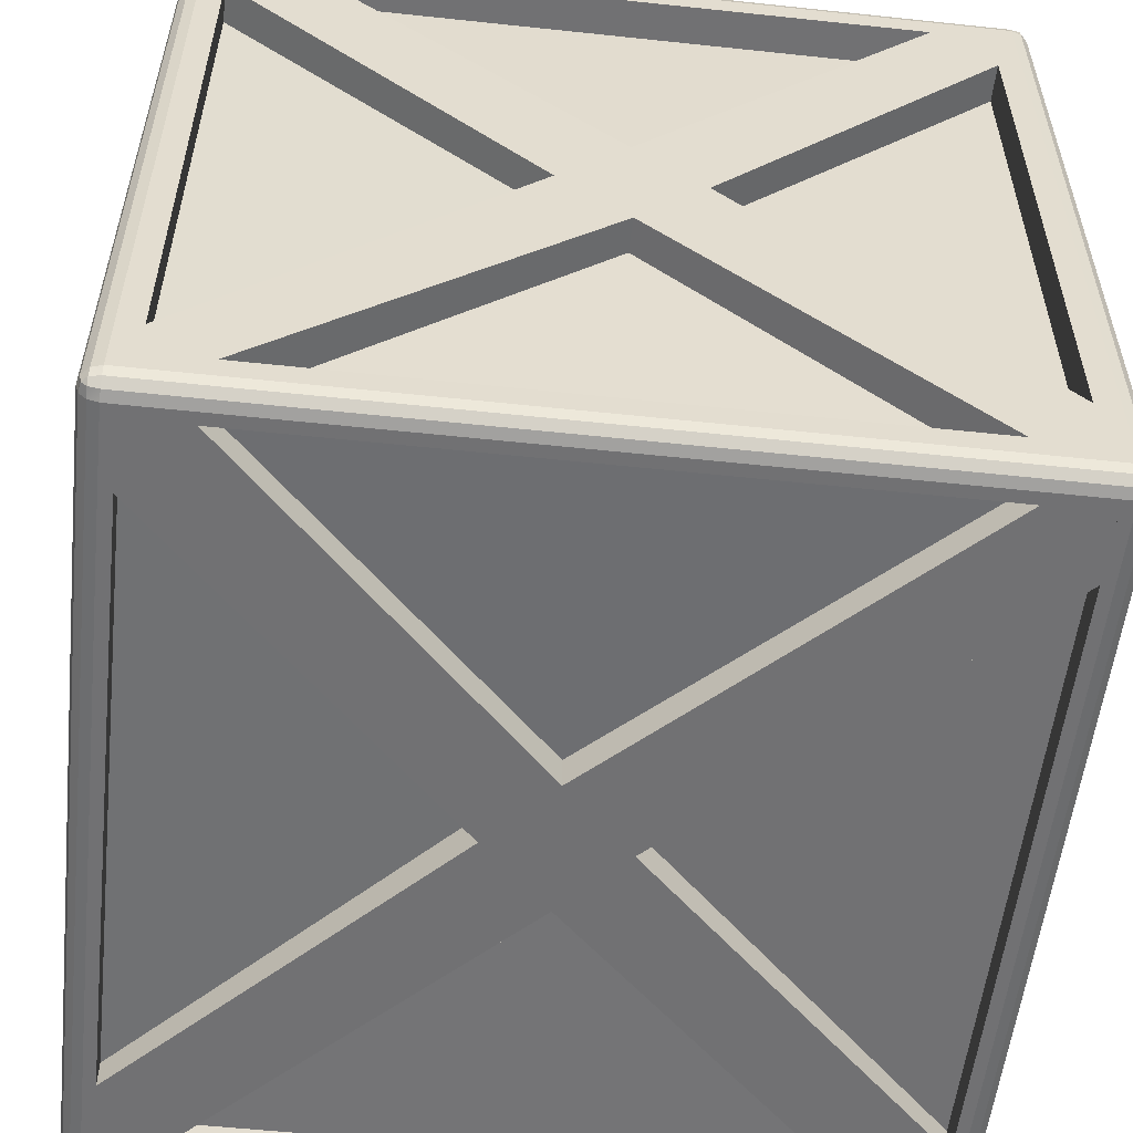
<metadata>
{"format":"obj","ext":"obj","renderer":"f3d","projection":"perspective","resolution":1024,"background":"white","views":[{"elev":-55.3,"azim":-96.4,"up":"+Y"}]}
</metadata>
<code>
o Box
v 1.385 1e-06 1.19
v 0.1353 -0 0.1353
v 0.2457 -0 0.0108
v 1.385 0.1033 1.19
v 0.2457 0.1223 0.0108
v 1.139 1e-06 1.411
v 0.000683 -0 0.2374
v -1.379 0.1033 1.19
v -1.379 0.1033 -1.131
v -0.2458 0.1223 -0.01091
v -1.133 0.1033 1.411
v 0.000683 0.1223 0.2374
v 1.139 0.1033 1.411
v 1.385 0.1033 -1.131
v 0 0 0
v -0.1225 -0 0.1132
v 1.139 0.1033 -1.352
v -0.0008 0.1223 -0.2375
v -1.133 0.1033 -1.352
v -0.2458 0 -0.01091
v -0.0008 0 -0.2375
v 0.1224 0 -0.1133
v -0.1353 0 -0.1353
v -1.379 1e-06 -1.131
v -1.379 1e-06 -1.352
v -1.133 1e-06 -1.352
v 1.385 1e-06 -1.131
v 1.385 1e-06 -1.352
v 1.139 1e-06 -1.352
v -1.379 1e-06 1.19
v -1.379 1e-06 1.411
v -1.133 1e-06 1.411
v 0.02169 2.878 -0.1994
v -1.116 3 -1.331
v 0.02169 3 -0.1994
v 0.2667 3 0.02719
v 0.02101 3 0.038
v 0.1434 3 0.1513
v 0.02021 2.878 0.2755
v 1.122 3 1.39
v 0.02021 3 0.2755
v -0.2248 3 0.04891
v -1.358 2.878 -1.113
v -0.2248 2.878 0.04891
v 1.136 2.878 1.407
v -1.131 2.878 1.407
v -0.1015 3 -0.07523
v 0.2667 2.878 0.02719
v 1.364 3 1.172
v 1.399 2.878 1.19
v 1.399 2.878 -1.113
v -1.113 2.878 -1.34
v 1.154 2.878 -1.34
v 1.154 3 -1.34
v 0.1563 3 -0.09726
v 1.364 3 -1.113
v -1.358 2.878 1.159
v -1.358 3 1.172
v -0.1142 3 0.1732
v -1.358 3 1.39
v -1.116 3 1.39
v 1.364 3 1.39
v -1.358 3 -1.113
v -1.358 3 -1.331
v 1.503 2.666 1.422
v 1.503 1.628 0.1658
v 1.503 2.893 1.422
v 1.503 0.1073 -1.14
v 1.503 1.402 -0.07922
v 1.503 1.278 0.04401
v 1.503 0.3362 -1.363
v 1.503 0.1073 -1.363
v 1.503 1.515 0.04321
v 1.503 1.38 0.1785
v 1.503 1.504 0.289
v 1.503 0.1073 1.199
v 1.503 0.1073 1.422
v 1.395 0.1073 1.199
v 1.503 0.3362 1.422
v 1.381 1.475 0.289
v 1.395 0.3362 1.422
v 1.395 2.664 1.422
v 1.503 2.666 -1.363
v 1.503 1.65 -0.09204
v 1.503 1.526 -0.2024
v 1.395 2.664 -1.363
v 1.381 1.497 -0.2312
v 1.503 2.893 -1.118
v 1.503 1.752 0.04253
v 1.381 1.752 0.01379
v 1.395 0.3362 -1.363
v 1.395 0.1073 -1.14
v 1.381 1.249 0.01527
v 1.503 2.893 1.177
v 1.384 2.649 -1.47
v 0.1277 1.611 -1.47
v 1.384 2.875 -1.47
v -1.133 0.1186 -1.47
v -0.1172 1.384 -1.47
v 0.00599 1.26 -1.47
v -1.372 0.3452 -1.47
v -1.372 0.1186 -1.47
v 0.00519 1.498 -1.47
v 0.1404 1.362 -1.47
v 0.251 1.487 -1.47
v 1.139 0.1186 -1.47
v 1.384 0.1186 -1.47
v 0.00599 1.26 -1.348
v 1.139 0.1186 -1.348
v 1.384 0.3452 -1.47
v 1.384 0.3452 -1.348
v 1.384 2.649 -1.348
v 0.251 1.487 -1.348
v -1.379 2.654 -1.47
v -0.1301 1.633 -1.47
v -0.2405 1.508 -1.47
v -0.2405 1.508 -1.348
v -1.128 2.875 -1.47
v 0.004506 1.735 -1.47
v 0.004506 1.735 -1.348
v 1.139 2.875 -1.348
v -1.128 2.875 -1.348
v -1.372 0.3452 -1.348
v -1.379 2.654 -1.347
v -1.133 0.1186 -1.347
v 1.139 2.875 -1.47
v -1.497 2.62 -1.311
v -1.497 1.576 -0.05453
v -1.497 2.84 -1.311
v -1.497 0.1595 1.155
v -1.497 1.349 0.1905
v -1.497 1.225 0.06722
v -1.497 0.3799 1.37
v -1.497 0.1595 1.37
v -1.497 1.463 0.06802
v -1.497 1.328 -0.06723
v -1.497 1.452 -0.1778
v -1.497 0.1595 -1.096
v -1.497 0.1595 -1.311
v -1.375 1.225 0.06722
v -1.359 0.1595 -1.096
v -1.497 0.3104 -1.311
v -1.375 0.3104 -1.311
v -1.359 2.62 -1.311
v -1.375 1.452 -0.1778
v -1.497 2.62 1.37
v -1.497 1.598 0.2033
v -1.497 1.474 0.3137
v -1.375 1.474 0.3137
v -1.497 2.84 1.155
v -1.497 1.7 0.0687
v -1.375 1.7 0.0687
v -1.359 2.84 -1.096
v -1.359 2.84 1.155
v -1.359 0.3799 1.37
v -1.359 2.62 1.37
v -1.359 0.1595 1.155
v -1.497 2.84 -1.096
v 1.395 0.1073 1.422
v 1.385 0.1033 1.411
v 1.428 3 1.227
v 1.503 0.3087 -1.396
v -1.423 1e-06 1.227
v 1.395 0.1073 -1.363
v 1.503 2.893 1.199
v 1.395 2.893 1.422
v 1.395 2.893 1.199
v 1.395 2.893 -1.363
v -1.497 2.84 1.37
v -1.497 2.926 1.227
v 1.503 2.691 1.455
v 1.503 2.664 1.422
v 1.428 1e-06 -1.168
v -1.379 0.1186 -1.47
v -1.423 0.3087 -1.47
v -1.379 0.3457 -1.47
v 0.004138 1.738 1.53
v 0.004138 1.738 1.407
v 0.2491 1.511 1.53
v 0.003455 1.501 1.53
v 0.1259 1.387 1.53
v 1.136 0.1217 1.407
v 0.002655 1.263 1.53
v 0.002655 1.263 1.407
v -1.169 1e-06 -1.396
v -1.423 3 -1.168
v -1.169 3 1.455
v -1.379 2.881 -1.47
v -1.169 2.926 -1.47
v -1.359 0.1595 1.37
v -1.359 0.3799 -1.311
v -1.497 0.3799 -1.311
v 1.399 3 -1.34
v 1.175 3 -1.396
v 1.385 1e-06 1.411
v 1.175 1e-06 1.455
v 1.428 2.691 -1.47
v 1.384 2.654 -1.47
v 1.503 2.893 -1.363
v 1.503 2.926 -1.168
v 1.503 2.893 -1.14
v -1.376 2.878 1.53
v -1.423 2.691 1.53
v -1.376 2.652 1.53
v -1.497 2.691 -1.396
v 1.381 0.1217 1.53
v 1.428 0.3087 1.53
v 1.381 0.3482 1.53
v 1.381 2.878 1.53
v 1.175 2.926 1.53
v 1.136 2.878 1.53
v -1.497 0.07436 -1.168
v 1.175 0.07436 -1.47
v 1.139 0.1186 -1.47
v 1.503 0.07436 1.227
v -1.376 0.1217 1.53
v -1.169 0.07436 1.53
v -1.131 0.1217 1.53
v -1.379 0.1033 -1.352
v 1.385 0.1033 -1.352
v -1.423 2.962 1.518
v -1.459 2.926 1.518
v -1.423 2.926 1.53
v -1.423 2.989 1.492
v -1.46 2.963 1.512
v -1.459 2.989 1.455
v -1.423 3 1.455
v -1.48 2.963 1.492
v -1.46 2.982 1.492
v -1.486 2.926 1.492
v -1.486 2.962 1.455
v -1.497 2.926 1.455
v -1.423 2.989 -1.433
v -1.459 2.989 -1.396
v -1.423 3 -1.396
v -1.423 2.962 -1.459
v -1.46 2.982 -1.433
v -1.459 2.926 -1.459
v -1.423 2.926 -1.47
v -1.486 2.926 -1.433
v -1.46 2.963 -1.453
v -1.486 2.962 -1.396
v -1.497 2.926 -1.396
v -1.48 2.963 -1.433
v 1.465 2.989 -1.396
v 1.428 2.989 -1.433
v 1.428 3 -1.396
v 1.492 2.962 -1.396
v 1.466 2.982 -1.433
v 1.492 2.926 -1.433
v 1.503 2.926 -1.396
v 1.466 2.963 -1.453
v 1.485 2.963 -1.433
v 1.428 2.962 -1.459
v 1.465 2.926 -1.459
v 1.428 2.926 -1.47
v 1.428 2.989 1.492
v 1.465 2.989 1.455
v 1.428 3 1.455
v 1.466 2.963 1.512
v 1.466 2.982 1.492
v 1.465 2.926 1.518
v 1.428 2.962 1.518
v 1.428 2.926 1.53
v 1.485 2.963 1.492
v 1.492 2.962 1.455
v 1.492 2.926 1.492
v 1.503 2.926 1.455
v -1.486 0.07436 -1.433
v -1.486 0.03786 -1.396
v -1.497 0.07436 -1.396
v -1.46 0.03727 -1.453
v -1.48 0.03727 -1.433
v -1.423 0.03786 -1.459
v -1.459 0.07436 -1.459
v -1.423 0.07436 -1.47
v -1.423 0.01103 -1.433
v -1.459 0.01103 -1.396
v -1.423 1e-06 -1.396
v -1.46 0.01756 -1.433
v -1.423 0.01103 1.492
v -1.459 0.01103 1.455
v -1.423 1e-06 1.455
v -1.46 0.03727 1.512
v -1.46 0.01756 1.492
v -1.459 0.07436 1.518
v -1.423 0.03786 1.518
v -1.423 0.07436 1.53
v -1.48 0.03727 1.492
v -1.486 0.03786 1.455
v -1.486 0.07436 1.492
v -1.497 0.07436 1.455
v 1.465 0.07436 -1.459
v 1.428 0.03786 -1.459
v 1.428 0.07436 -1.47
v 1.492 0.07436 -1.433
v 1.466 0.03727 -1.453
v 1.492 0.03786 -1.396
v 1.503 0.07436 -1.396
v 1.466 0.01756 -1.433
v 1.485 0.03727 -1.433
v 1.428 0.01103 -1.433
v 1.465 0.01103 -1.396
v 1.428 1e-06 -1.396
v 1.492 0.07436 1.492
v 1.492 0.03786 1.455
v 1.503 0.07436 1.455
v 1.466 0.03727 1.512
v 1.485 0.03727 1.492
v 1.428 0.03786 1.518
v 1.465 0.07436 1.518
v 1.428 0.07436 1.53
v 1.428 0.01103 1.492
v 1.465 0.01103 1.455
v 1.428 1e-06 1.455
v 1.466 0.01756 1.492
v -1.459 0.01103 1.227
v -1.486 0.03786 1.227
v -1.497 0.07436 1.227
v -1.459 2.691 1.518
v -1.486 2.691 1.492
v -1.497 2.691 1.455
v -1.459 2.989 -1.168
v -1.486 2.962 -1.168
v -1.497 2.926 -1.168
v -1.459 0.3087 -1.459
v -1.486 0.3087 -1.433
v -1.497 0.3087 -1.396
v -1.169 0.01103 -1.433
v -1.169 0.03786 -1.459
v -1.169 0.07436 -1.47
v 1.175 2.989 -1.433
v 1.175 2.962 -1.459
v 1.175 2.926 -1.47
v 1.492 0.3087 -1.433
v 1.465 0.3087 -1.459
v 1.428 0.3087 -1.47
v 1.465 0.01103 -1.168
v 1.492 0.03786 -1.168
v 1.503 0.07436 -1.168
v 1.465 2.989 1.227
v 1.492 2.962 1.227
v 1.503 2.926 1.227
v 1.465 0.3087 1.518
v 1.492 0.3087 1.492
v 1.503 0.3087 1.455
v 1.175 0.01103 1.492
v 1.175 0.03786 1.518
v 1.175 0.07436 1.53
v -1.169 2.989 1.492
v -1.169 2.962 1.518
v -1.169 2.926 1.53
v -1.497 0.3087 1.455
v 1.175 2.962 1.518
v 1.175 2.989 1.492
v 1.175 3 1.455
v -1.169 0.03786 1.518
v -1.169 0.01103 1.492
v -1.169 1e-06 1.455
v -1.169 2.962 -1.459
v -1.169 2.989 -1.433
v -1.169 3 -1.396
v 1.175 0.03786 -1.459
v 1.175 0.01103 -1.433
v 1.175 1e-06 -1.396
v 1.136 0.1217 1.53
v -1.131 2.878 1.53
v -1.131 0.1217 1.407
v 1.139 0.1186 -1.347
v 1.492 2.962 -1.168
v 1.465 2.989 -1.168
v 1.428 3 -1.168
v 1.492 0.03786 1.227
v 1.465 0.01103 1.227
v 1.428 1e-06 1.227
v -1.486 2.962 1.227
v -1.459 2.989 1.227
v -1.423 3 1.227
v -1.486 0.03786 -1.168
v -1.459 0.01103 -1.168
v -1.423 1e-06 -1.168
v -1.379 0.1033 1.411
v -1.359 0.1595 -1.311
v 1.395 2.893 -1.14
v -1.359 2.84 1.37
v -0.2423 1.49 1.53
v -1.376 2.652 1.407
v -0.2423 1.49 1.407
v 1.492 2.691 1.492
v 1.465 2.691 1.518
v 1.428 2.691 1.53
v 1.465 2.691 -1.459
v 1.492 2.691 -1.433
v 1.503 2.691 -1.396
v -1.486 2.691 -1.433
v -1.459 2.691 -1.459
v -1.423 2.691 -1.47
v -1.486 0.3087 1.492
v -1.459 0.3087 1.518
v -1.423 0.3087 1.53
v 1.381 2.652 1.53
v -1.376 0.3482 1.53
v 1.384 0.3457 -1.47
v 1.384 2.654 -1.347
v -1.379 0.3457 -1.347
v -1.359 2.84 -1.311
v 1.381 0.3482 1.407
v -1.131 0.3482 1.407
v -1.376 0.1217 1.407
v -0.1191 1.614 1.53
v 0.2491 1.511 1.407
v 1.381 2.652 1.407
v 0.1387 1.636 1.53
v -1.376 0.3482 1.407
v -0.1318 1.365 1.53
v 1.384 0.3457 -1.347
v -1.376 2.878 1.407
f 1 2 3
f 7 13 12
f 2 6 7
f 8 9 10
f 11 12 13
f 14 4 5
f 135 151 128
f 17 18 19
f 4 3 5
f 19 21 26
f 63 57 43
f 23 24 25
f 83 168 86
f 26 23 25
f 116 103 99
f 70 73 74
f 27 22 28
f 29 22 21
f 30 16 31
f 16 32 31
f 36 37 38
f 75 73 66
f 39 61 46
f 71 164 72
f 45 39 46
f 103 119 96
f 50 89 90
f 50 51 48
f 52 33 53
f 389 262 390
f 55 54 35
f 48 49 50
f 56 55 36
f 43 57 44
f 41 37 59
f 59 58 60
f 45 61 40
f 61 59 60
f 386 180 410
f 21 15 23
f 49 38 62
f 40 38 41
f 63 47 64
f 47 34 64
f 65 66 67
f 68 69 70
f 71 69 72
f 183 180 415
f 42 37 47
f 76 74 77
f 75 82 80
f 74 79 77
f 86 85 87
f 82 81 80
f 83 84 85
f 78 70 76
f 84 88 89
f 48 56 36
f 50 90 51
f 91 86 87
f 79 80 81
f 39 40 41
f 92 93 78
f 88 90 89
f 3 15 22
f 193 194 54
f 66 94 67
f 95 96 97
f 98 99 100
f 101 99 102
f 15 7 16
f 148 135 131
f 106 104 107
f 53 35 54
f 104 110 107
f 374 315 375
f 112 111 113
f 114 115 116
f 108 98 100
f 115 118 119
f 63 44 42
f 121 120 122
f 123 124 117
f 124 176 114
f 73 89 66
f 125 108 109
f 310 347 313
f 85 73 69
f 307 345 305
f 96 126 97
f 127 128 129
f 130 131 132
f 133 131 134
f 100 103 104
f 179 180 181
f 138 136 139
f 150 152 151
f 136 142 139
f 14 28 27
f 144 143 145
f 146 147 148
f 140 130 132
f 147 150 151
f 149 146 148
f 153 152 154
f 155 156 149
f 20 8 10
f 180 177 410
f 157 140 141
f 140 138 141
f 20 15 16
f 145 127 144
f 128 158 129
f 363 295 294
f 338 373 374
f 370 251 248
f 62 161 49
f 72 162 71
f 31 163 30
f 67 167 165
f 281 357 287
f 71 86 91
f 169 170 150
f 67 171 172
f 28 173 27
f 174 175 176
f 282 163 283
f 105 103 96
f 361 235 362
f 25 185 26
f 64 186 63
f 60 187 61
f 188 189 118
f 157 138 130
f 336 393 335
f 230 320 222
f 34 194 362
f 195 196 6
f 97 197 198
f 199 200 201
f 202 203 204
f 129 205 127
f 206 207 208
f 209 210 211
f 49 51 50
f 139 212 138
f 107 213 214
f 77 215 76
f 216 217 218
f 383 192 139
f 223 320 203
f 357 288 287
f 250 248 251
f 266 261 265
f 257 258 259
f 282 289 290
f 242 240 243
f 278 273 280
f 225 229 228
f 245 246 247
f 246 252 254
f 226 224 227
f 257 260 261
f 238 236 239
f 222 228 230
f 237 241 244
f 269 270 271
f 226 228 229
f 302 303 304
f 286 289 284
f 230 231 232
f 234 244 242
f 249 253 252
f 290 291 292
f 281 284 285
f 286 287 288
f 229 221 224
f 262 263 264
f 244 238 240
f 261 260 265
f 254 255 256
f 250 252 253
f 293 294 295
f 303 301 298
f 274 275 276
f 275 273 269
f 273 272 280
f 314 313 315
f 236 237 233
f 310 311 312
f 248 249 245
f 281 282 283
f 316 310 313
f 285 284 289
f 266 267 268
f 280 274 277
f 221 222 223
f 294 300 302
f 278 277 279
f 311 309 305
f 297 301 300
f 93 68 70
f 262 265 260
f 305 306 307
f 309 314 306
f 298 296 299
f 233 234 235
f 309 308 316
f 348 358 347
f 349 357 348
f 317 381 163
f 337 392 336
f 144 129 127
f 394 250 251
f 385 146 169
f 329 365 185
f 269 326 275
f 312 348 310
f 45 177 211
f 224 351 350
f 153 150 158
f 366 184 182
f 380 270 278
f 330 364 329
f 392 250 393
f 392 256 255
f 195 4 1
f 412 208 401
f 141 139 138
f 397 326 396
f 416 198 403
f 290 319 318
f 173 374 375
f 296 162 299
f 259 341 161
f 266 341 258
f 363 302 364
f 207 390 391
f 399 288 400
f 373 314 374
f 370 245 371
f 354 257 355
f 276 330 274
f 382 32 31
f 134 353 133
f 355 259 356
f 282 318 317
f 305 344 311
f 390 264 391
f 215 306 373
f 331 363 330
f 79 159 81
f 155 134 133
f 156 133 146
f 4 27 1
f 319 379 318
f 358 283 359
f 271 327 269
f 325 376 324
f 182 218 366
f 246 333 332
f 353 291 398
f 227 350 187
f 346 389 345
f 191 127 192
f 365 302 304
f 167 201 165
f 321 353 398
f 242 325 324
f 210 263 354
f 29 220 17
f 350 356 187
f 406 158 129
f 367 210 352
f 174 331 276
f 218 349 366
f 202 352 223
f 402 203 400
f 101 117 116
f 31 359 283
f 185 29 26
f 64 362 235
f 118 334 126
f 97 334 256
f 71 394 83
f 62 356 259
f 214 331 98
f 28 365 304
f 61 356 40
f 313 196 315
f 414 368 408
f 33 34 35
f 122 119 118
f 321 399 320
f 340 373 339
f 298 338 303
f 221 352 351
f 234 324 323
f 304 338 173
f 360 233 361
f 380 318 379
f 212 270 379
f 324 377 323
f 247 332 194
f 161 371 372
f 370 343 200
f 254 334 333
f 342 268 343
f 333 361 332
f 232 321 230
f 189 236 360
f 328 395 327
f 334 360 333
f 320 400 203
f 396 240 238
f 367 178 46
f 347 359 196
f 276 326 175
f 388 402 386
f 72 340 299
f 68 215 340
f 134 319 292
f 138 319 130
f 67 343 268
f 201 343 165
f 171 267 389
f 332 362 194
f 60 378 227
f 58 186 378
f 195 375 315
f 27 375 1
f 129 325 243
f 158 170 325
f 67 82 166
f 295 336 293
f 312 344 207
f 172 81 82
f 25 381 279
f 30 381 24
f 193 372 247
f 56 161 372
f 277 185 279
f 183 368 184
f 19 25 26
f 204 388 386
f 95 113 105
f 169 322 232
f 127 328 192
f 145 142 137
f 414 204 402
f 345 390 344
f 274 329 277
f 401 411 412
f 6 160 195
f 231 170 232
f 380 279 381
f 376 226 377
f 234 186 235
f 11 6 32
f 351 355 350
f 398 286 399
f 323 378 186
f 239 396 238
f 339 299 340
f 68 78 76
f 326 395 396
f 342 371 341
f 30 382 31
f 335 394 162
f 126 120 121
f 46 211 367
f 25 9 24
f 209 391 264
f 403 197 337
f 139 328 271
f 175 114 176
f 216 400 288
f 207 401 208
f 371 247 372
f 125 214 98
f 107 337 295
f 353 146 133
f 26 17 19
f 352 354 351
f 208 411 179
f 113 110 105
f 182 184 368
f 78 77 76
f 293 335 296
f 188 397 239
f 172 346 79
f 77 346 307
f 7 6 13
f 199 384 168
f 54 52 53
f 199 394 251
f 196 32 6
f 134 157 130
f 68 164 92
f 117 114 116
f 37 35 47
f 205 240 395
f 407 412 411
f 46 178 45
f 100 109 108
f 413 211 177
f 378 226 227
f 401 413 179
f 387 414 388
f 121 118 126
f 415 402 216
f 9 30 24
f 218 415 216
f 137 135 128
f 132 135 136
f 208 181 206
f 366 181 183
f 204 410 202
f 410 367 202
f 206 349 312
f 152 158 151
f 149 133 155
f 42 57 58
f 301 293 296
f 87 71 91
f 3 14 5
f 7 11 32
f 20 9 24
f 17 21 18
f 1 195 2
f 298 301 296
f 2 195 6
f 302 300 303
f 233 237 234
f 311 308 309
f 254 252 255
f 23 20 24
f 278 280 277
f 26 21 23
f 303 300 301
f 281 287 284
f 27 3 22
f 29 28 22
f 30 20 16
f 16 7 32
f 266 265 267
f 316 308 310
f 226 229 224
f 191 144 127
f 222 225 228
f 21 22 15
f 221 223 352
f 55 193 54
f 183 181 180
f 56 193 55
f 229 225 221
f 59 42 58
f 246 249 252
f 61 41 59
f 248 253 249
f 286 284 287
f 49 36 38
f 40 62 38
f 63 42 47
f 47 35 34
f 65 75 66
f 68 72 69
f 71 85 69
f 290 289 291
f 281 285 282
f 76 70 74
f 86 83 85
f 74 75 79
f 48 51 56
f 83 199 84
f 78 93 70
f 84 199 88
f 42 59 37
f 79 75 80
f 257 263 260
f 75 65 82
f 250 255 252
f 386 415 180
f 66 89 94
f 95 105 96
f 98 102 99
f 101 116 99
f 286 291 289
f 275 272 273
f 106 100 104
f 234 242 324
f 104 105 110
f 78 159 77
f 114 188 115
f 269 327 326
f 115 188 118
f 365 364 302
f 242 243 325
f 238 241 236
f 126 119 120
f 293 297 294
f 68 72 164
f 96 119 126
f 127 137 128
f 130 134 131
f 133 148 131
f 230 228 231
f 236 241 237
f 138 132 136
f 144 406 129
f 136 137 142
f 207 391 401
f 146 169 147
f 317 380 381
f 147 169 150
f 337 197 392
f 348 357 358
f 226 231 228
f 394 393 250
f 274 272 275
f 385 156 146
f 128 151 158
f 295 337 336
f 215 307 306
f 205 243 240
f 62 259 161
f 72 299 162
f 31 283 163
f 246 254 333
f 182 368 218
f 294 297 300
f 169 232 170
f 67 268 171
f 28 304 173
f 174 276 175
f 101 123 117
f 314 316 313
f 122 120 119
f 25 279 185
f 64 235 186
f 60 227 187
f 188 239 189
f 388 414 402
f 376 231 226
f 6 13 160
f 45 46 61
f 195 315 196
f 97 256 197
f 199 251 200
f 202 223 203
f 129 243 205
f 206 312 207
f 209 264 210
f 244 241 238
f 139 271 212
f 107 295 213
f 77 307 215
f 216 288 217
f 234 323 186
f 214 213 331
f 79 77 159
f 73 84 89
f 357 217 288
f 150 154 152
f 370 200 251
f 149 156 146
f 361 233 235
f 20 23 15
f 230 321 320
f 14 220 28
f 383 191 192
f 140 157 130
f 157 141 138
f 140 132 138
f 67 166 167
f 124 405 176
f 71 83 86
f 20 30 8
f 336 392 393
f 179 413 180
f 49 56 51
f 15 2 7
f 250 253 248
f 148 147 135
f 223 222 320
f 180 413 177
f 282 317 163
f 374 314 315
f 242 244 240
f 108 125 98
f 105 104 103
f 307 346 345
f 34 54 194
f 193 247 194
f 281 358 357
f 100 99 103
f 338 339 373
f 53 33 35
f 278 270 273
f 310 348 347
f 282 285 289
f 63 43 44
f 257 261 258
f 88 51 90
f 266 258 261
f 3 2 15
f 363 213 295
f 85 84 73
f 145 137 127
f 402 204 203
f 319 212 379
f 296 335 162
f 71 162 394
f 401 179 411
f 277 329 185
f 231 376 170
f 324 376 377
f 380 317 318
f 333 360 361
f 360 236 233
f 239 397 396
f 403 198 197
f 321 398 399
f 398 291 286
f 208 407 411
f 355 257 259
f 195 160 4
f 100 106 109
f 132 131 135
f 353 322 146
f 207 344 390
f 370 342 343
f 259 258 341
f 370 248 245
f 378 377 226
f 354 263 257
f 121 122 118
f 320 399 400
f 134 190 157
f 301 297 293
f 335 393 394
f 342 266 268
f 367 177 178
f 323 377 378
f 61 187 356
f 134 292 353
f 17 29 21
f 358 281 283
f 396 395 240
f 95 112 113
f 20 10 9
f 199 201 384
f 331 213 363
f 4 14 27
f 325 170 376
f 218 217 349
f 416 404 198
f 290 292 319
f 339 298 299
f 141 383 139
f 3 27 14
f 282 290 318
f 33 52 34
f 347 358 359
f 67 172 82
f 172 171 346
f 334 189 360
f 352 210 354
f 328 205 395
f 212 271 270
f 154 385 169
f 155 190 134
f 54 34 52
f 312 311 344
f 75 74 73
f 174 98 331
f 39 41 61
f 202 367 352
f 36 55 37
f 210 264 263
f 31 32 359
f 50 94 89
f 64 34 362
f 41 38 37
f 97 126 334
f 48 36 49
f 62 40 356
f 71 91 164
f 28 29 365
f 103 115 119
f 87 85 71
f 149 148 133
f 280 272 274
f 167 384 201
f 37 55 35
f 330 363 364
f 254 256 334
f 313 347 196
f 247 246 332
f 399 286 288
f 7 12 11
f 380 379 270
f 30 8 382
f 390 262 264
f 113 111 110
f 373 306 314
f 392 255 250
f 412 407 208
f 276 331 330
f 305 345 344
f 183 218 368
f 68 92 78
f 342 370 371
f 397 175 326
f 351 354 355
f 366 183 184
f 185 365 29
f 173 338 374
f 232 322 321
f 350 355 356
f 72 68 340
f 68 76 215
f 134 130 319
f 138 212 319
f 67 165 343
f 201 200 343
f 125 369 214
f 276 275 326
f 60 58 378
f 58 63 186
f 195 1 375
f 27 173 375
f 129 158 325
f 158 150 170
f 227 224 350
f 26 29 17
f 9 8 30
f 45 178 177
f 25 24 381
f 30 163 381
f 193 56 372
f 56 49 161
f 175 397 114
f 367 211 210
f 25 219 9
f 46 45 211
f 169 146 322
f 63 58 57
f 371 245 247
f 332 361 362
f 298 339 338
f 340 215 373
f 204 387 388
f 196 359 32
f 392 197 256
f 118 189 334
f 382 11 32
f 380 278 279
f 172 79 81
f 127 205 328
f 414 387 204
f 326 327 395
f 153 154 150
f 266 342 341
f 224 221 351
f 363 294 302
f 414 409 368
f 189 239 236
f 145 143 142
f 117 124 114
f 42 44 57
f 11 13 6
f 209 401 391
f 116 115 103
f 139 192 328
f 19 18 21
f 216 402 400
f 70 69 73
f 161 341 371
f 321 322 353
f 107 403 337
f 83 199 168
f 156 155 133
f 271 328 327
f 274 330 329
f 293 336 335
f 137 136 135
f 152 153 158
f 188 114 397
f 4 1 3
f 77 79 346
f 135 147 151
f 346 171 389
f 221 225 222
f 199 83 394
f 389 267 262
f 171 268 267
f 353 292 291
f 312 349 348
f 269 273 270
f 345 389 390
f 304 303 338
f 413 209 211
f 19 219 25
f 401 209 413
f 29 28 220
f 415 386 402
f 406 153 158
f 218 183 415
f 310 308 311
f 234 237 244
f 208 179 181
f 366 206 181
f 204 386 410
f 410 177 367
f 206 366 349
f 329 364 365
f 349 217 357
f 262 260 263
f 245 249 246
f 39 45 40
f 305 309 306
f 309 316 314
f 262 267 265
f 93 92 68
f 154 169 150
l 417 202

</code>
